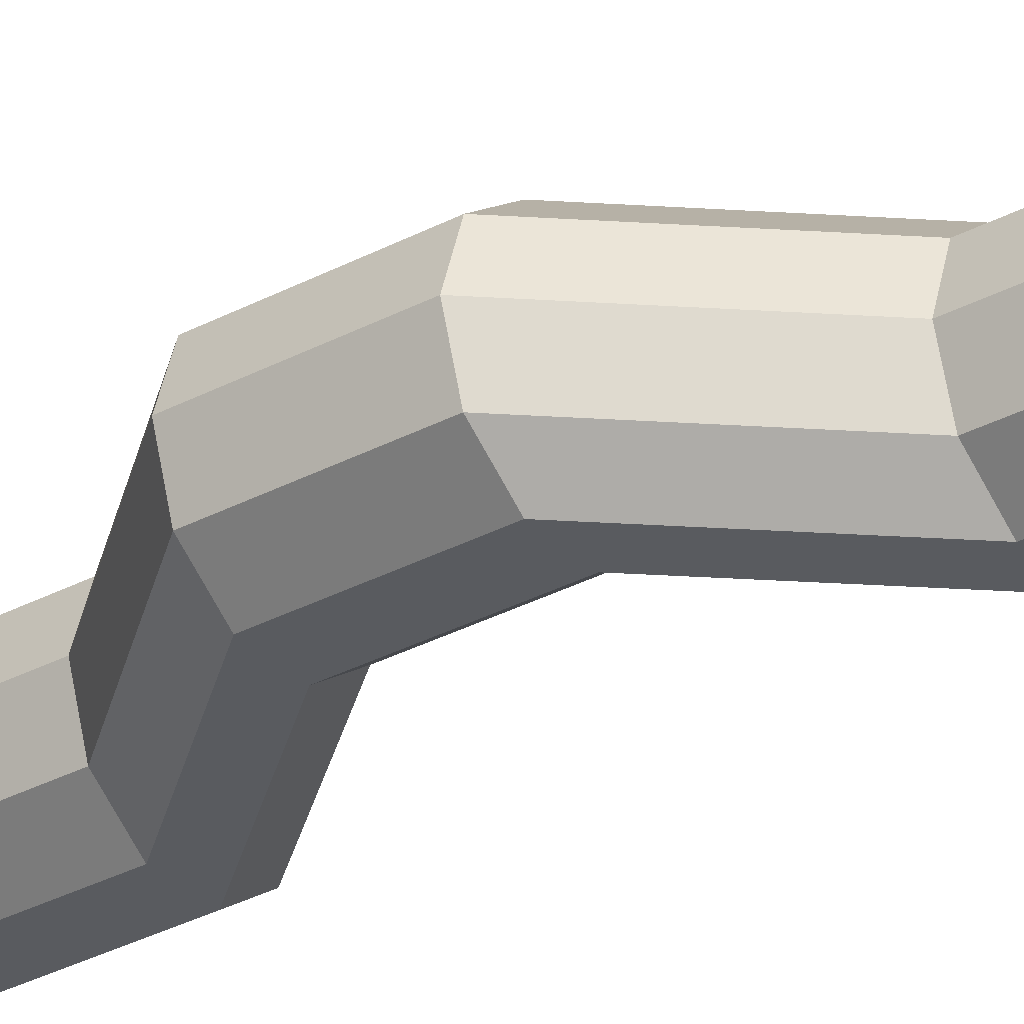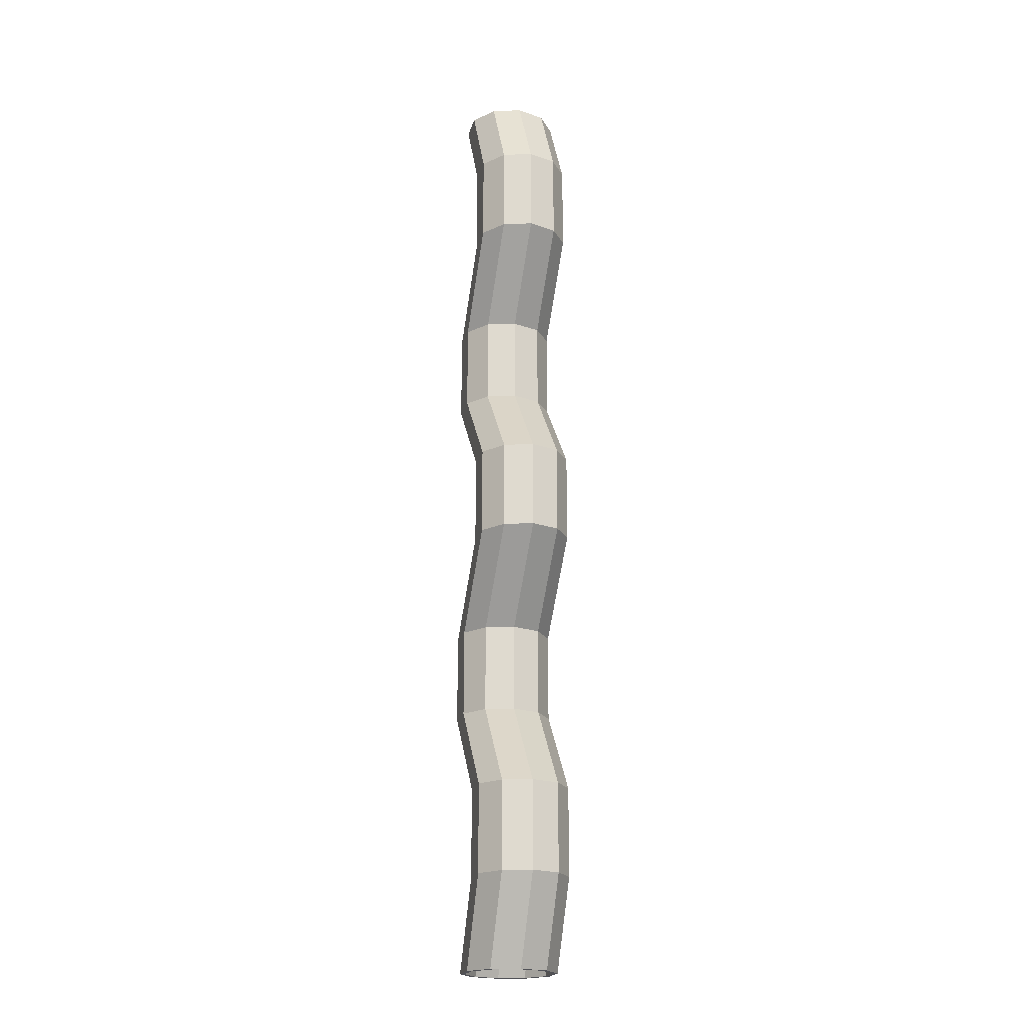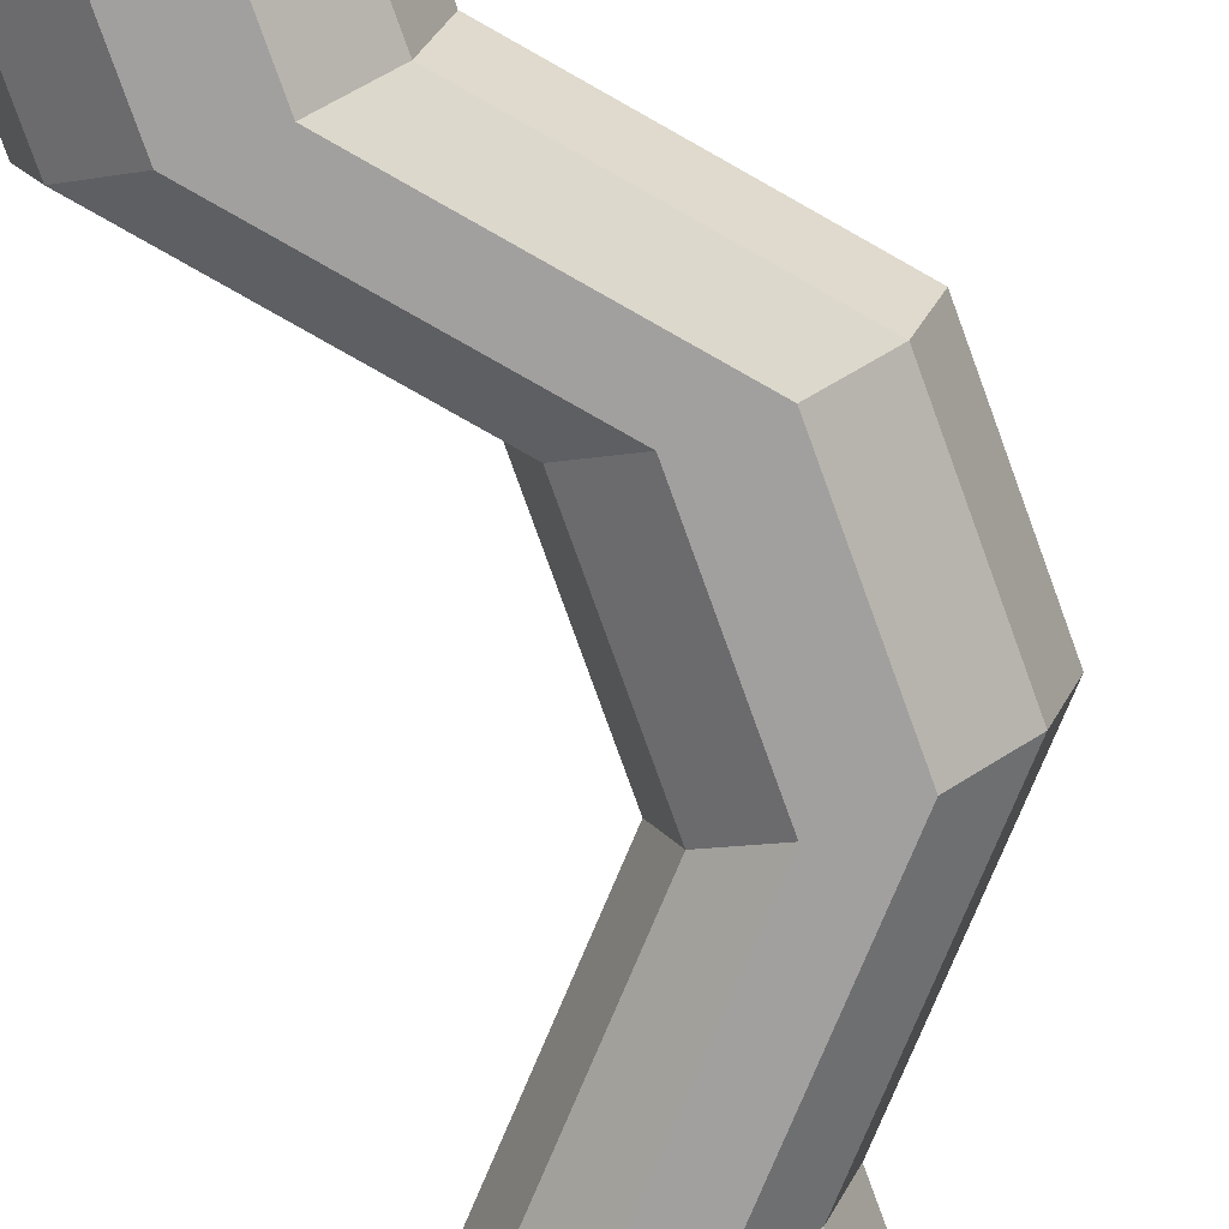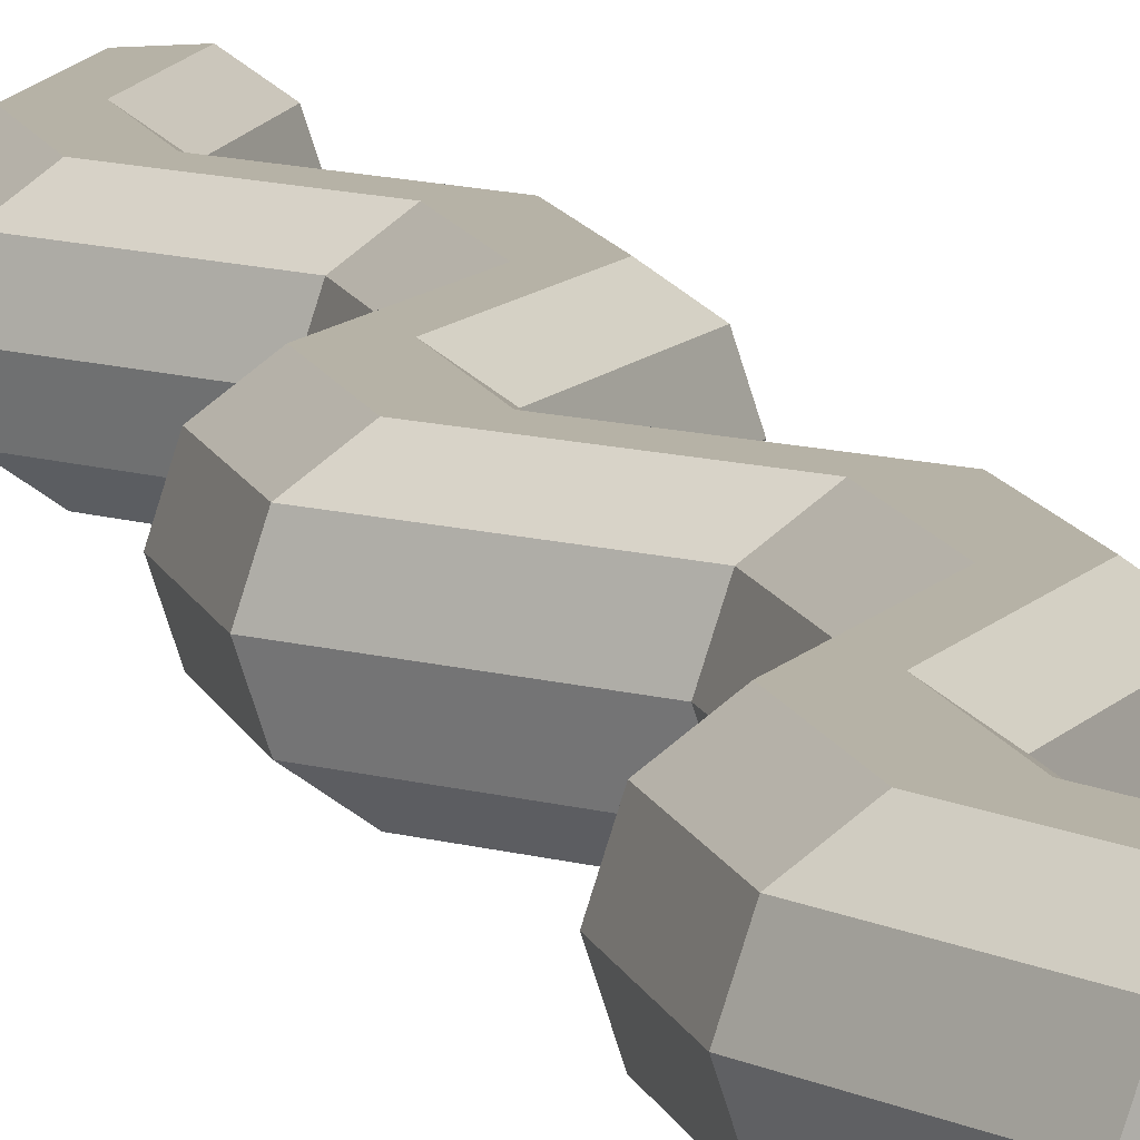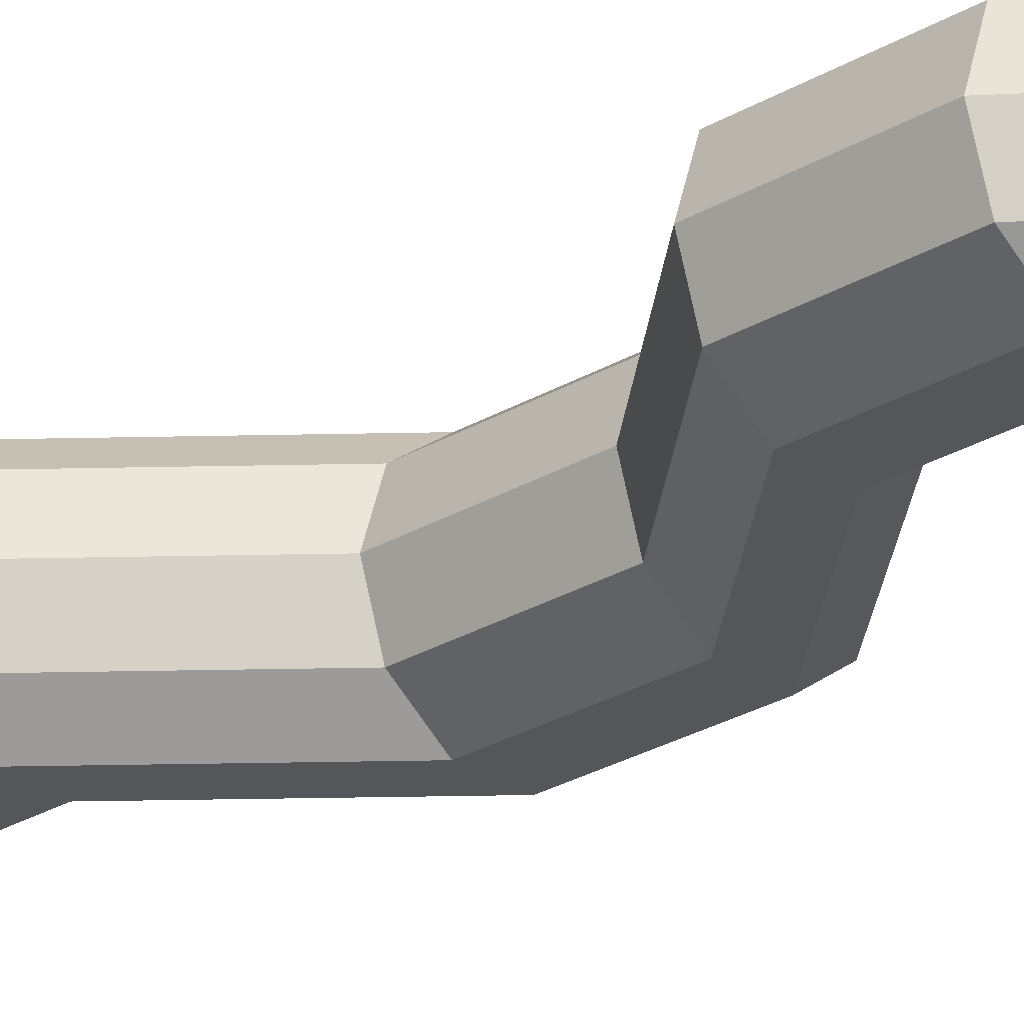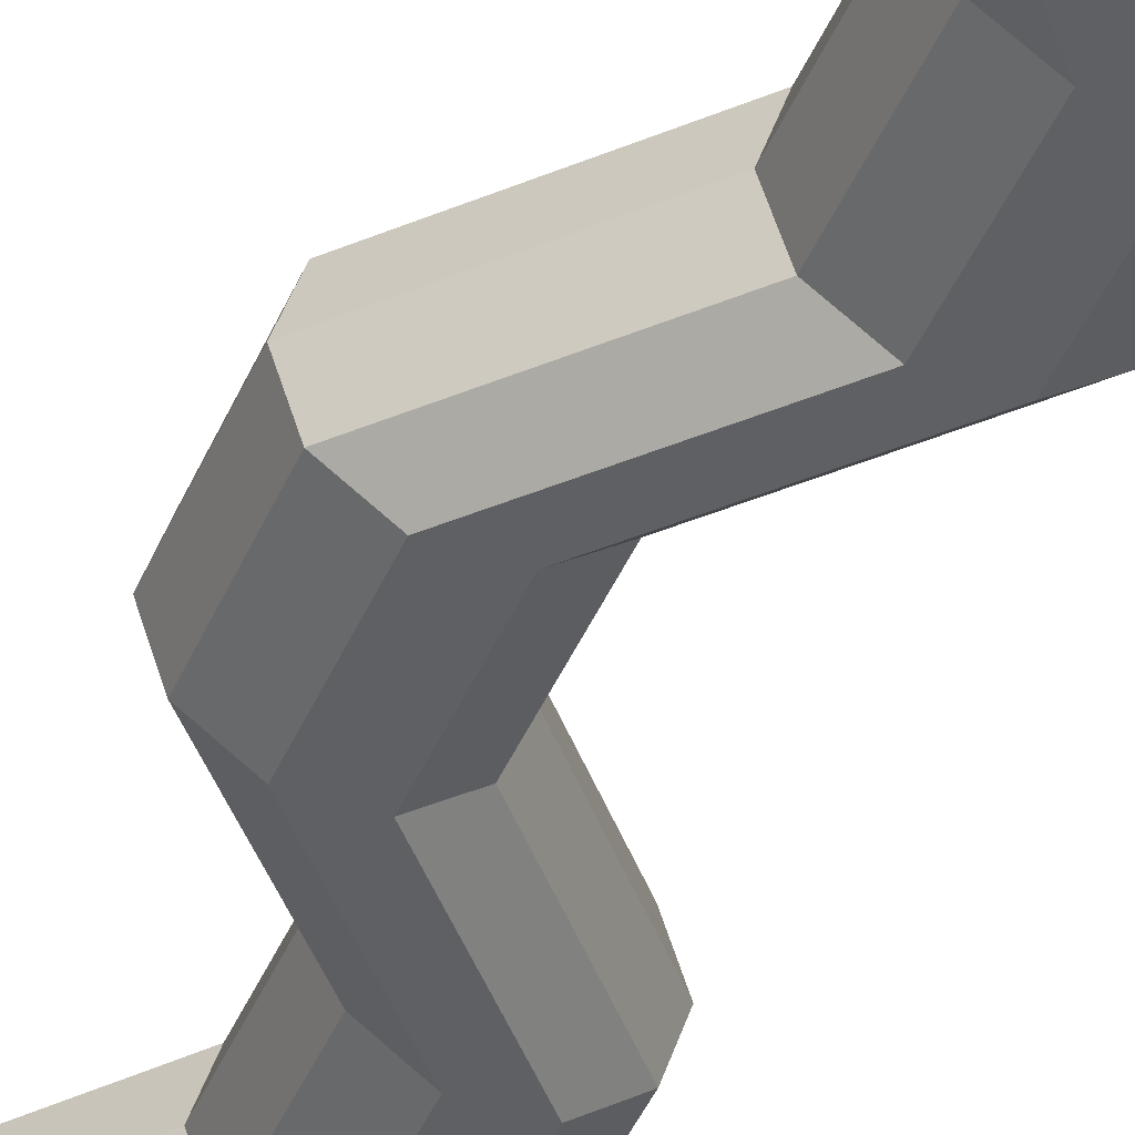
<metadata>
{"format":"obj","ext":"obj","renderer":"f3d","projection":"perspective","resolution":1024,"background":"white","views":[{"elev":-32.3,"azim":-53.3,"up":"+Z"},{"elev":-20.5,"azim":-104.4,"up":"+Y"},{"elev":-71.9,"azim":-160.7,"up":"+Z"},{"elev":12.2,"azim":-15.0,"up":"+Z"},{"elev":-25.9,"azim":133.7,"up":"+Z"},{"elev":-42.3,"azim":-21.5,"up":"+Z"}]}
</metadata>
<code>
o Pipe_Wavy_1
g Pipe_Wavy_1
v -26.96 -500 29.39
v -36.5 -500 -1.431e-06
v -73.74 -409.1 29.39
v -83.29 -409.1 -1.431e-06
v -31.5 -500 -1.431e-06
v -22.91 -500 26.45
v -78.29 -409.1 -1.431e-06
v -69.7 -409.1 26.45
v -1.956 -500 47.55
v -48.74 -409.1 47.55
v -0.4106 -500 42.8
v -47.2 -409.1 42.8
v 28.95 -500 47.55
v -17.84 -409.1 47.55
v 27.4 -500 42.8
v -19.39 -409.1 42.8
v 53.95 -500 29.39
v 7.158 -409.1 29.39
v 49.9 -500 26.45
v 3.113 -409.1 26.45
v 63.5 -500 -5.802e-06
v 16.71 -409.1 -9.06e-06
v 58.5 -500 -5.365e-06
v 11.71 -409.1 -9.06e-06
v 53.95 -500 -29.39
v 7.158 -409.1 -29.39
v 49.9 -500 -26.45
v 3.113 -409.1 -26.45
v 28.95 -500 -47.55
v -17.84 -409.1 -47.55
v 27.4 -500 -42.8
v -19.39 -409.1 -42.8
v -1.956 -500 -47.55
v -48.74 -409.1 -47.55
v -0.4106 -500 -42.8
v -47.2 -409.1 -42.8
v -26.96 -500 -29.39
v -73.74 -409.1 -29.39
v -22.91 -500 -26.45
v -69.7 -409.1 -26.45
v -73.74 -318.2 29.39
v -83.29 -318.2 -1.431e-06
v -78.29 -318.2 -1.431e-06
v -69.7 -318.2 26.45
v -48.74 -318.2 47.55
v -47.2 -318.2 42.8
v -17.84 -318.2 47.55
v -19.39 -318.2 42.8
v 7.158 -318.2 29.39
v 3.113 -318.2 26.45
v 16.71 -318.2 -9.06e-06
v 11.71 -318.2 -9.06e-06
v 7.158 -318.2 -29.39
v 3.113 -318.2 -26.45
v -17.84 -318.2 -47.55
v -19.39 -318.2 -42.8
v -48.74 -318.2 -47.55
v -47.2 -318.2 -42.8
v -73.74 -318.2 -29.39
v -69.7 -318.2 -26.45
v 0.03754 -227.3 29.39
v -9.512 -227.3 -1.431e-06
v -4.512 -227.3 -1.431e-06
v 4.083 -227.3 26.45
v 25.04 -227.3 47.55
v 26.58 -227.3 42.8
v 55.94 -227.3 47.55
v 54.39 -227.3 42.8
v 80.94 -227.3 29.39
v 76.89 -227.3 26.45
v 90.49 -227.3 -9.06e-06
v 85.49 -227.3 -9.06e-06
v 80.94 -227.3 -29.39
v 76.89 -227.3 -26.45
v 55.94 -227.3 -47.55
v 54.39 -227.3 -42.8
v 25.04 -227.3 -47.55
v 26.58 -227.3 -42.8
v 0.03754 -227.3 -29.39
v 4.083 -227.3 -26.45
v 0.03754 -136.4 29.39
v -9.512 -136.4 -1.431e-06
v -4.512 -136.4 -1.431e-06
v 4.083 -136.4 26.45
v 25.04 -136.4 47.55
v 26.58 -136.4 42.8
v 55.94 -136.4 47.55
v 54.39 -136.4 42.8
v 80.94 -136.4 29.39
v 76.89 -136.4 26.45
v 90.49 -136.4 -9.06e-06
v 85.49 -136.4 -9.06e-06
v 80.94 -136.4 -29.39
v 76.89 -136.4 -26.45
v 55.94 -136.4 -47.55
v 54.39 -136.4 -42.8
v 25.04 -136.4 -47.55
v 26.58 -136.4 -42.8
v 0.03754 -136.4 -29.39
v 4.083 -136.4 -26.45
v -80.94 -45.45 29.39
v -90.49 -45.45 -1.431e-06
v -85.49 -45.45 -1.431e-06
v -76.89 -45.45 26.45
v -55.94 -45.45 47.55
v -54.39 -45.45 42.8
v -25.04 -45.45 47.55
v -26.58 -45.45 42.8
v -0.03754 -45.45 29.39
v -4.083 -45.45 26.45
v 9.512 -45.45 -9.06e-06
v 4.512 -45.45 -9.06e-06
v -0.03754 -45.45 -29.39
v -4.083 -45.45 -26.45
v -25.04 -45.45 -47.55
v -26.58 -45.45 -42.8
v -55.94 -45.45 -47.55
v -54.39 -45.45 -42.8
v -80.94 -45.45 -29.39
v -76.89 -45.45 -26.45
v -80.94 45.45 29.39
v -90.49 45.45 -1.431e-06
v -85.49 45.45 -1.431e-06
v -76.89 45.45 26.45
v -55.94 45.45 47.55
v -54.39 45.45 42.8
v -25.04 45.45 47.55
v -26.58 45.45 42.8
v -0.03754 45.45 29.39
v -4.083 45.45 26.45
v 9.512 45.45 -9.06e-06
v 4.512 45.45 -9.06e-06
v -0.03754 45.45 -29.39
v -4.083 45.45 -26.45
v -25.04 45.45 -47.55
v -26.58 45.45 -42.8
v -55.94 45.45 -47.55
v -54.39 45.45 -42.8
v -80.94 45.45 -29.39
v -76.89 45.45 -26.45
v -3.563 136.4 29.39
v -13.11 136.4 -1.431e-06
v -8.112 136.4 -1.431e-06
v 0.4822 136.4 26.45
v 21.44 136.4 47.55
v 22.98 136.4 42.8
v 52.34 136.4 47.55
v 50.79 136.4 42.8
v 77.34 136.4 29.39
v 73.29 136.4 26.45
v 86.89 136.4 -9.06e-06
v 81.89 136.4 -9.06e-06
v 77.34 136.4 -29.39
v 73.29 136.4 -26.45
v 52.34 136.4 -47.55
v 50.79 136.4 -42.8
v 21.44 136.4 -47.55
v 22.98 136.4 -42.8
v -3.563 136.4 -29.39
v 0.4822 136.4 -26.45
v -3.563 227.3 29.39
v -13.11 227.3 -1.431e-06
v -8.112 227.3 -1.431e-06
v 0.4822 227.3 26.45
v 21.44 227.3 47.55
v 22.98 227.3 42.8
v 52.34 227.3 47.55
v 50.79 227.3 42.8
v 77.34 227.3 29.39
v 73.29 227.3 26.45
v 86.89 227.3 -9.06e-06
v 81.89 227.3 -9.06e-06
v 77.34 227.3 -29.39
v 73.29 227.3 -26.45
v 52.34 227.3 -47.55
v 50.79 227.3 -42.8
v 21.44 227.3 -47.55
v 22.98 227.3 -42.8
v -3.563 227.3 -29.39
v 0.4822 227.3 -26.45
v -77.34 318.2 29.39
v -86.89 318.2 -1.431e-06
v -81.89 318.2 -1.431e-06
v -73.3 318.2 26.45
v -52.34 318.2 47.55
v -50.8 318.2 42.8
v -21.44 318.2 47.55
v -22.98 318.2 42.8
v 3.561 318.2 29.39
v -0.4837 318.2 26.45
v 13.11 318.2 -9.06e-06
v 8.111 318.2 -9.06e-06
v 3.561 318.2 -29.39
v -0.4837 318.2 -26.45
v -21.44 318.2 -47.55
v -22.98 318.2 -42.8
v -52.34 318.2 -47.55
v -50.8 318.2 -42.8
v -77.34 318.2 -29.39
v -73.3 318.2 -26.45
v -77.34 409.1 29.39
v -86.89 409.1 -1.431e-06
v -81.89 409.1 -1.431e-06
v -73.3 409.1 26.45
v -52.34 409.1 47.55
v -50.8 409.1 42.8
v -21.44 409.1 47.55
v -22.98 409.1 42.8
v 3.561 409.1 29.39
v -0.4837 409.1 26.45
v 13.11 409.1 -9.06e-06
v 8.111 409.1 -9.06e-06
v 3.561 409.1 -29.39
v -0.4837 409.1 -26.45
v -21.44 409.1 -47.55
v -22.98 409.1 -42.8
v -52.34 409.1 -47.55
v -50.8 409.1 -42.8
v -77.34 409.1 -29.39
v -73.3 409.1 -26.45
v -26.96 500 29.39
v -36.5 500 -1.431e-06
v -31.5 500 -1.431e-06
v -22.91 500 26.45
v -1.956 500 47.55
v -0.4106 500 42.8
v 28.95 500 47.55
v 27.4 500 42.8
v 53.95 500 29.39
v 49.9 500 26.45
v 63.5 500 -5.802e-06
v 58.5 500 -5.365e-06
v 53.95 500 -29.39
v 49.9 500 -26.45
v 28.95 500 -47.55
v 27.4 500 -42.8
v -1.956 500 -47.55
v -0.4106 500 -42.8
v -26.96 500 -29.39
v -22.91 500 -26.45
f 3 4 2 1
f 7 8 6 5
f 10 3 1 9
f 8 12 11 6
f 14 10 9 13
f 12 16 15 11
f 18 14 13 17
f 16 20 19 15
f 22 18 17 21
f 20 24 23 19
f 26 22 21 25
f 24 28 27 23
f 30 26 25 29
f 28 32 31 27
f 34 30 29 33
f 32 36 35 31
f 38 34 33 37
f 36 40 39 35
f 4 38 37 2
f 40 7 5 39
f 41 42 4 3
f 43 44 8 7
f 45 41 3 10
f 44 46 12 8
f 47 45 10 14
f 46 48 16 12
f 49 47 14 18
f 48 50 20 16
f 51 49 18 22
f 50 52 24 20
f 53 51 22 26
f 52 54 28 24
f 55 53 26 30
f 54 56 32 28
f 57 55 30 34
f 56 58 36 32
f 59 57 34 38
f 58 60 40 36
f 42 59 38 4
f 60 43 7 40
f 61 62 42 41
f 63 64 44 43
f 65 61 41 45
f 64 66 46 44
f 67 65 45 47
f 66 68 48 46
f 69 67 47 49
f 68 70 50 48
f 71 69 49 51
f 70 72 52 50
f 73 71 51 53
f 72 74 54 52
f 75 73 53 55
f 74 76 56 54
f 77 75 55 57
f 76 78 58 56
f 79 77 57 59
f 78 80 60 58
f 62 79 59 42
f 80 63 43 60
f 81 82 62 61
f 83 84 64 63
f 85 81 61 65
f 84 86 66 64
f 87 85 65 67
f 86 88 68 66
f 89 87 67 69
f 88 90 70 68
f 91 89 69 71
f 90 92 72 70
f 93 91 71 73
f 92 94 74 72
f 95 93 73 75
f 94 96 76 74
f 97 95 75 77
f 96 98 78 76
f 99 97 77 79
f 98 100 80 78
f 82 99 79 62
f 100 83 63 80
f 101 102 82 81
f 103 104 84 83
f 105 101 81 85
f 104 106 86 84
f 107 105 85 87
f 106 108 88 86
f 109 107 87 89
f 108 110 90 88
f 111 109 89 91
f 110 112 92 90
f 113 111 91 93
f 112 114 94 92
f 115 113 93 95
f 114 116 96 94
f 117 115 95 97
f 116 118 98 96
f 119 117 97 99
f 118 120 100 98
f 102 119 99 82
f 120 103 83 100
f 121 122 102 101
f 123 124 104 103
f 125 121 101 105
f 124 126 106 104
f 127 125 105 107
f 126 128 108 106
f 129 127 107 109
f 128 130 110 108
f 131 129 109 111
f 130 132 112 110
f 133 131 111 113
f 132 134 114 112
f 135 133 113 115
f 134 136 116 114
f 137 135 115 117
f 136 138 118 116
f 139 137 117 119
f 138 140 120 118
f 122 139 119 102
f 140 123 103 120
f 141 142 122 121
f 143 144 124 123
f 145 141 121 125
f 144 146 126 124
f 147 145 125 127
f 146 148 128 126
f 149 147 127 129
f 148 150 130 128
f 151 149 129 131
f 150 152 132 130
f 153 151 131 133
f 152 154 134 132
f 155 153 133 135
f 154 156 136 134
f 157 155 135 137
f 156 158 138 136
f 159 157 137 139
f 158 160 140 138
f 142 159 139 122
f 160 143 123 140
f 161 162 142 141
f 163 164 144 143
f 165 161 141 145
f 164 166 146 144
f 167 165 145 147
f 166 168 148 146
f 169 167 147 149
f 168 170 150 148
f 171 169 149 151
f 170 172 152 150
f 173 171 151 153
f 172 174 154 152
f 175 173 153 155
f 174 176 156 154
f 177 175 155 157
f 176 178 158 156
f 179 177 157 159
f 178 180 160 158
f 162 179 159 142
f 180 163 143 160
f 181 182 162 161
f 183 184 164 163
f 185 181 161 165
f 184 186 166 164
f 187 185 165 167
f 186 188 168 166
f 189 187 167 169
f 188 190 170 168
f 191 189 169 171
f 190 192 172 170
f 193 191 171 173
f 192 194 174 172
f 195 193 173 175
f 194 196 176 174
f 197 195 175 177
f 196 198 178 176
f 199 197 177 179
f 198 200 180 178
f 182 199 179 162
f 200 183 163 180
f 201 202 182 181
f 203 204 184 183
f 205 201 181 185
f 204 206 186 184
f 207 205 185 187
f 206 208 188 186
f 209 207 187 189
f 208 210 190 188
f 211 209 189 191
f 210 212 192 190
f 213 211 191 193
f 212 214 194 192
f 215 213 193 195
f 214 216 196 194
f 217 215 195 197
f 216 218 198 196
f 219 217 197 199
f 218 220 200 198
f 202 219 199 182
f 220 203 183 200
f 221 222 202 201
f 223 224 204 203
f 225 221 201 205
f 224 226 206 204
f 227 225 205 207
f 226 228 208 206
f 229 227 207 209
f 228 230 210 208
f 231 229 209 211
f 230 232 212 210
f 233 231 211 213
f 232 234 214 212
f 235 233 213 215
f 234 236 216 214
f 237 235 215 217
f 236 238 218 216
f 239 237 217 219
f 238 240 220 218
f 222 239 219 202
f 240 223 203 220
f 5 6 1 2
f 224 223 222 221
f 6 11 9 1
f 226 224 221 225
f 11 15 13 9
f 228 226 225 227
f 15 19 17 13
f 230 228 227 229
f 19 23 21 17
f 232 230 229 231
f 23 27 25 21
f 234 232 231 233
f 27 31 29 25
f 236 234 233 235
f 31 35 33 29
f 238 236 235 237
f 35 39 37 33
f 240 238 237 239
f 39 5 2 37
f 223 240 239 222

</code>
